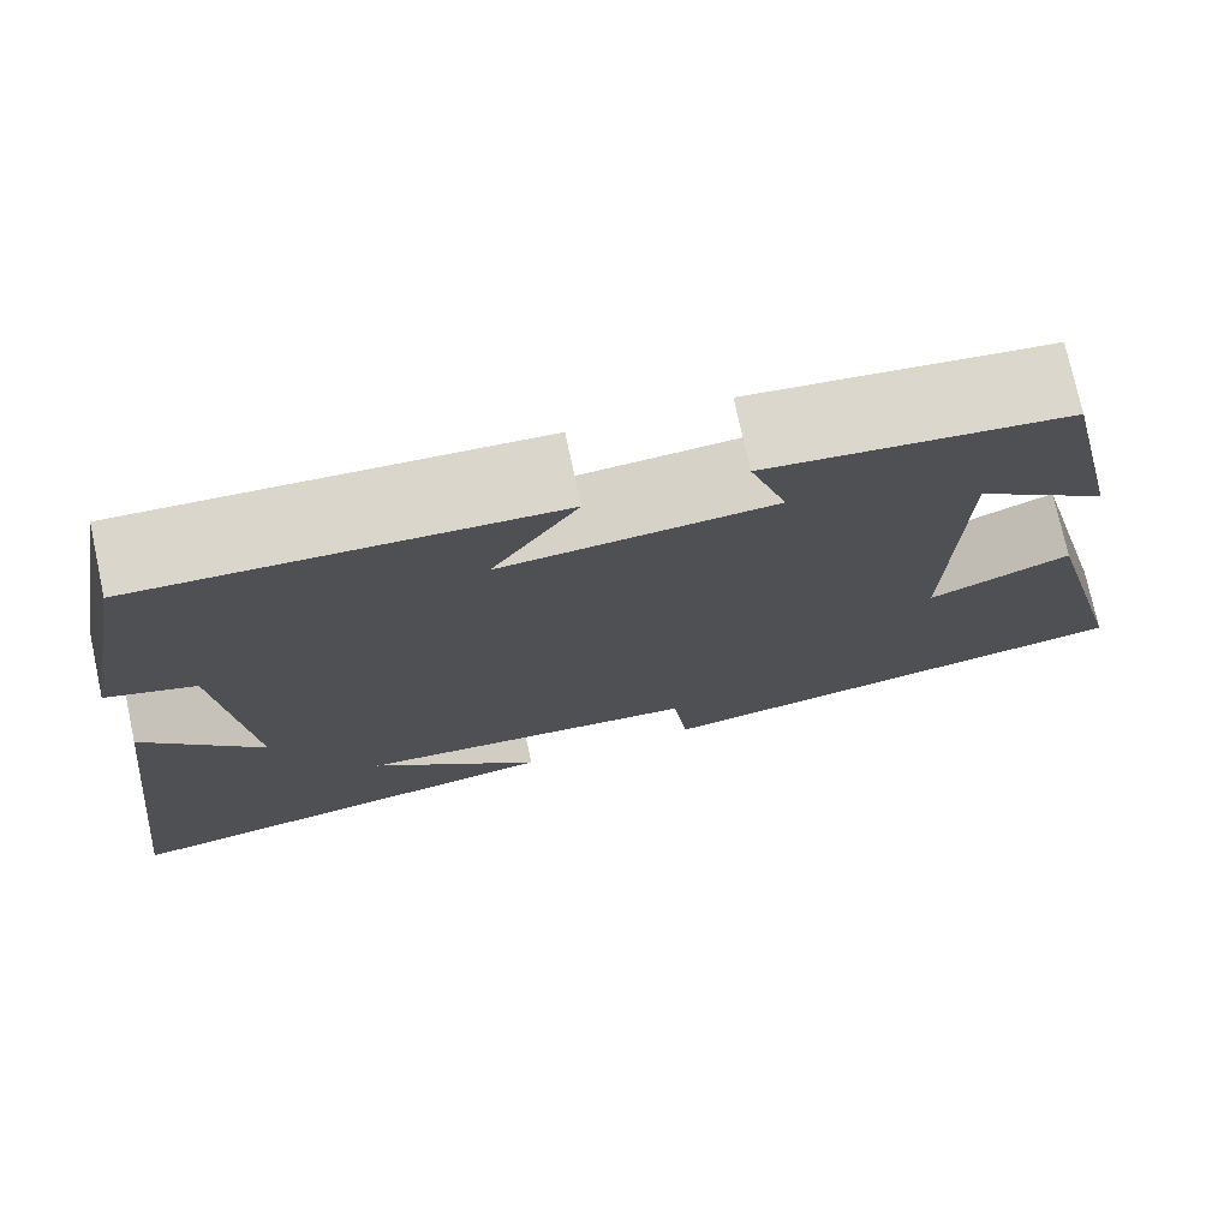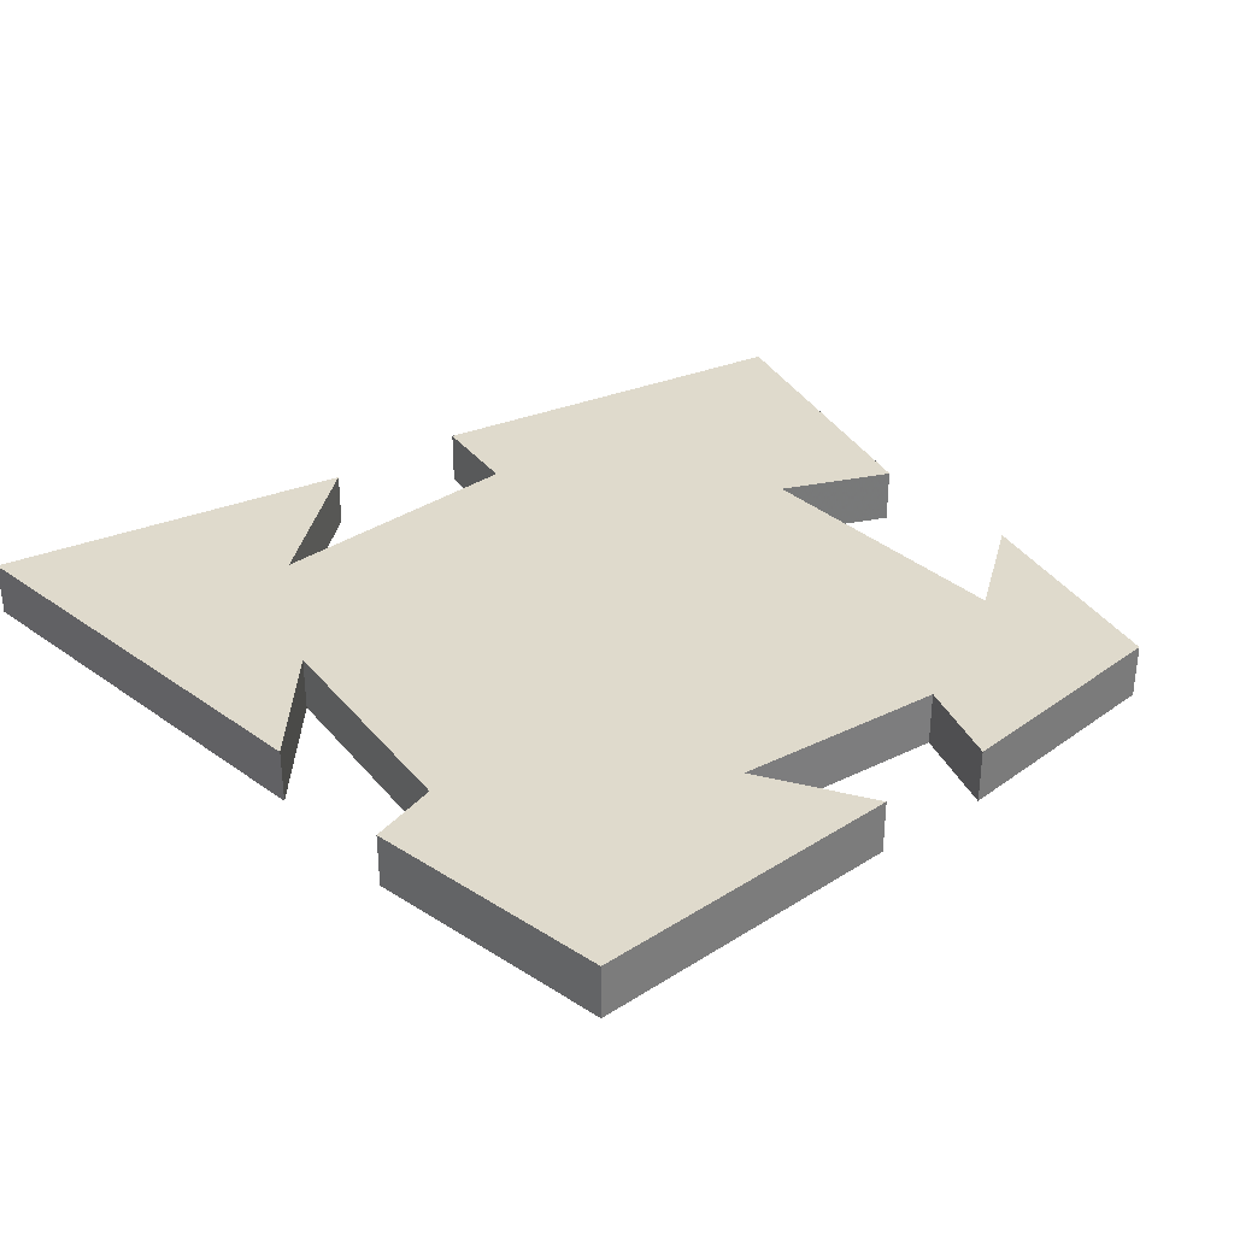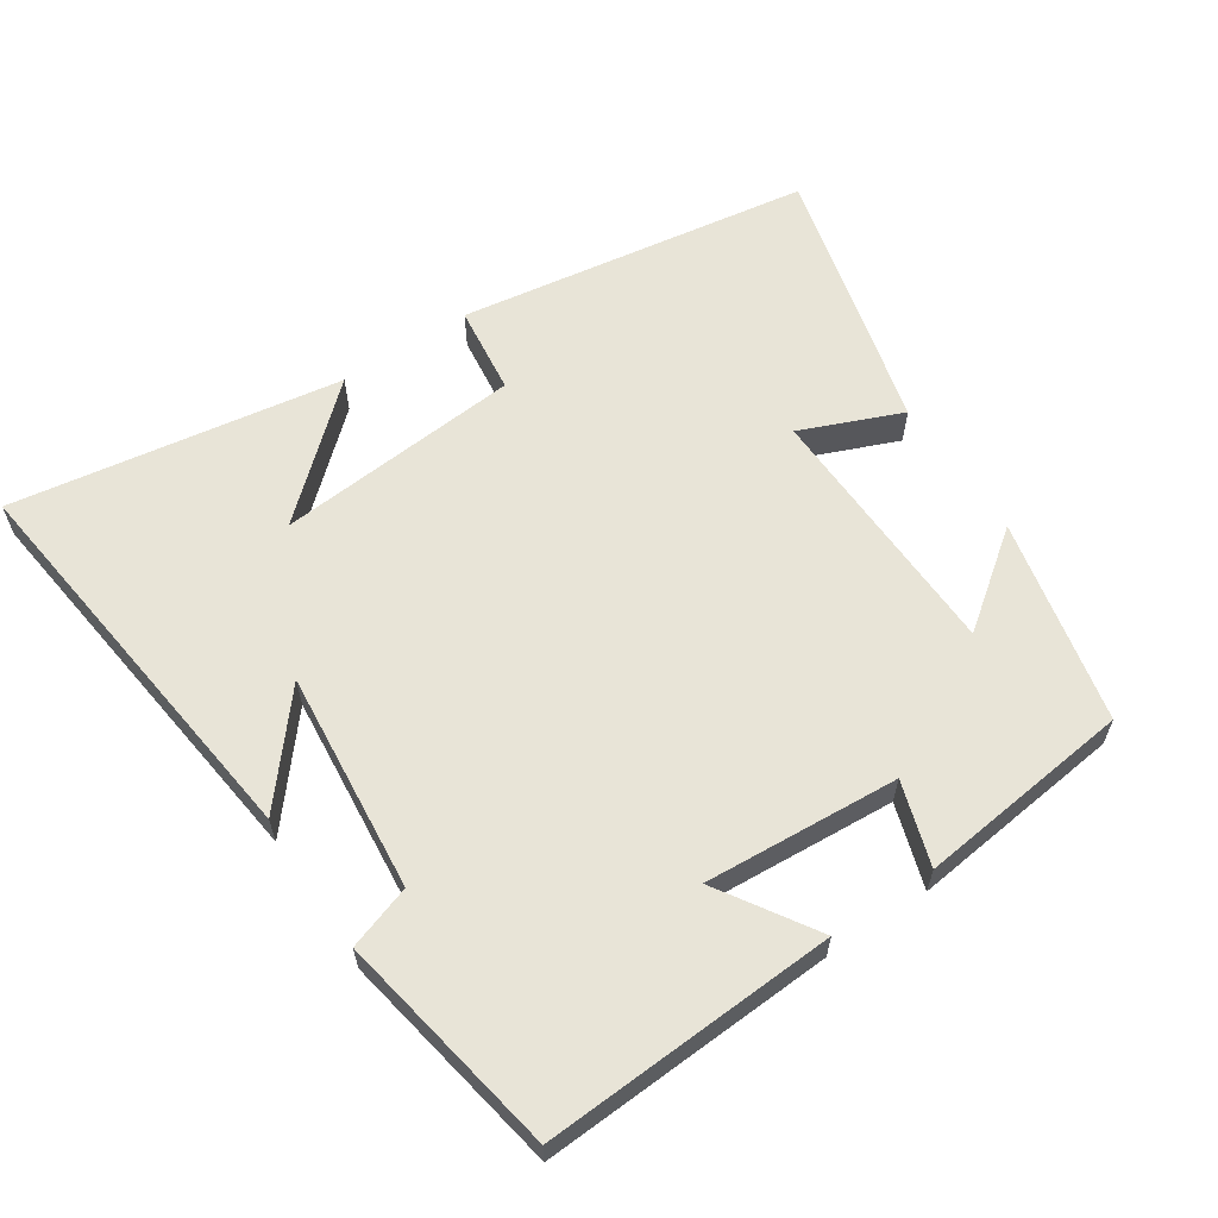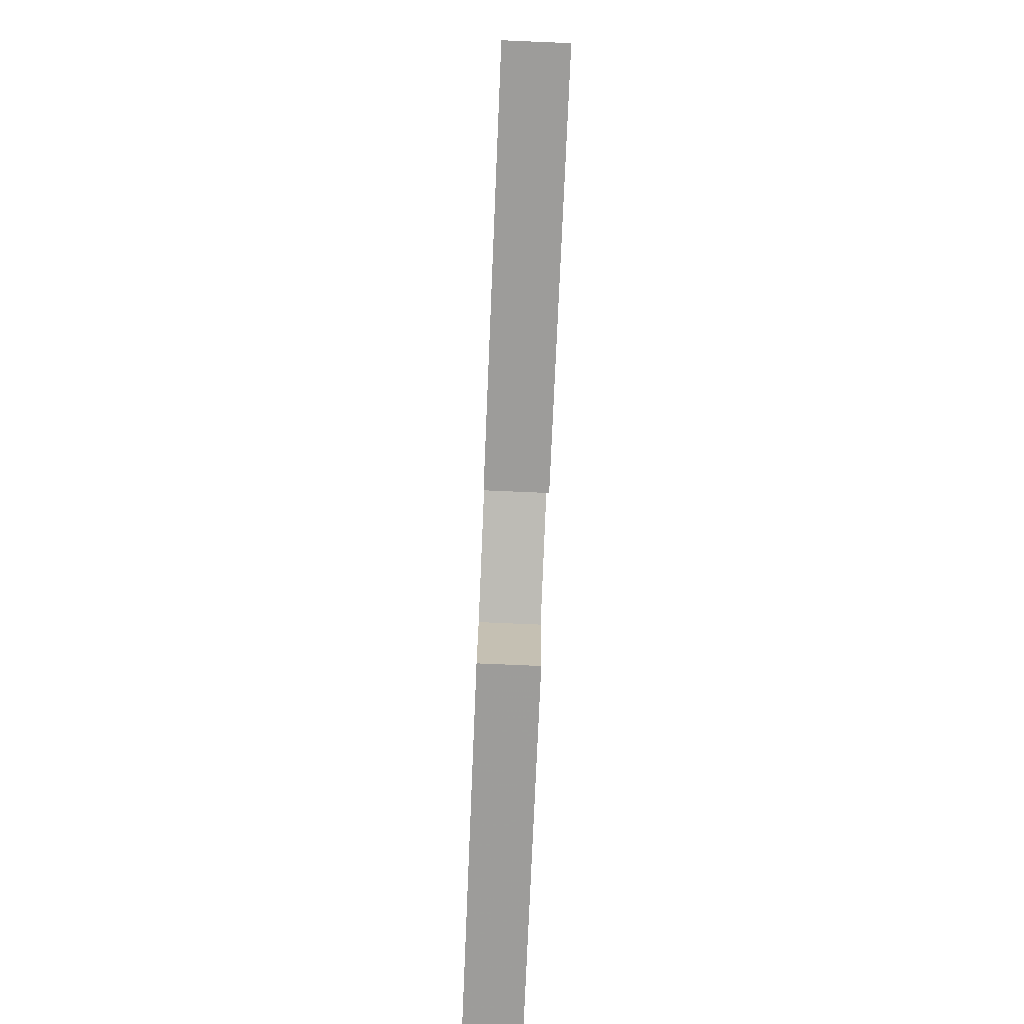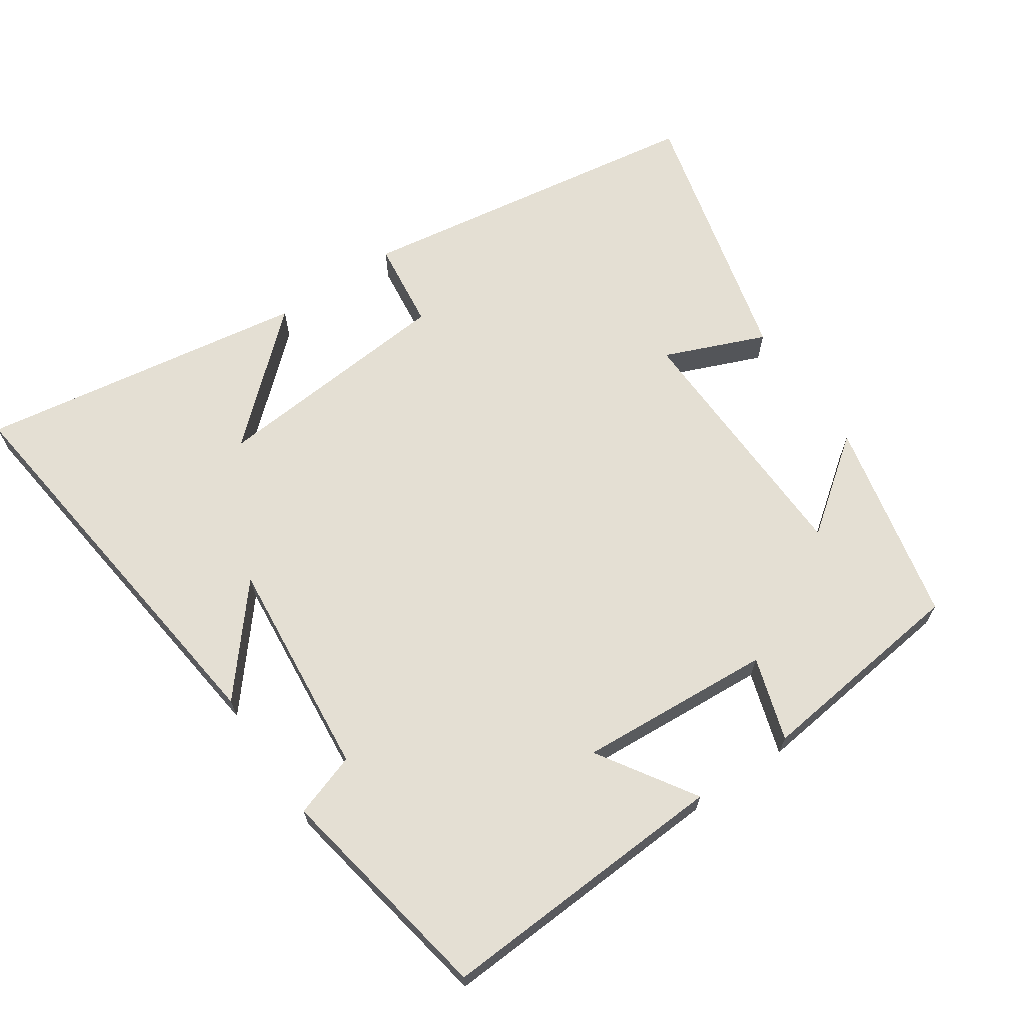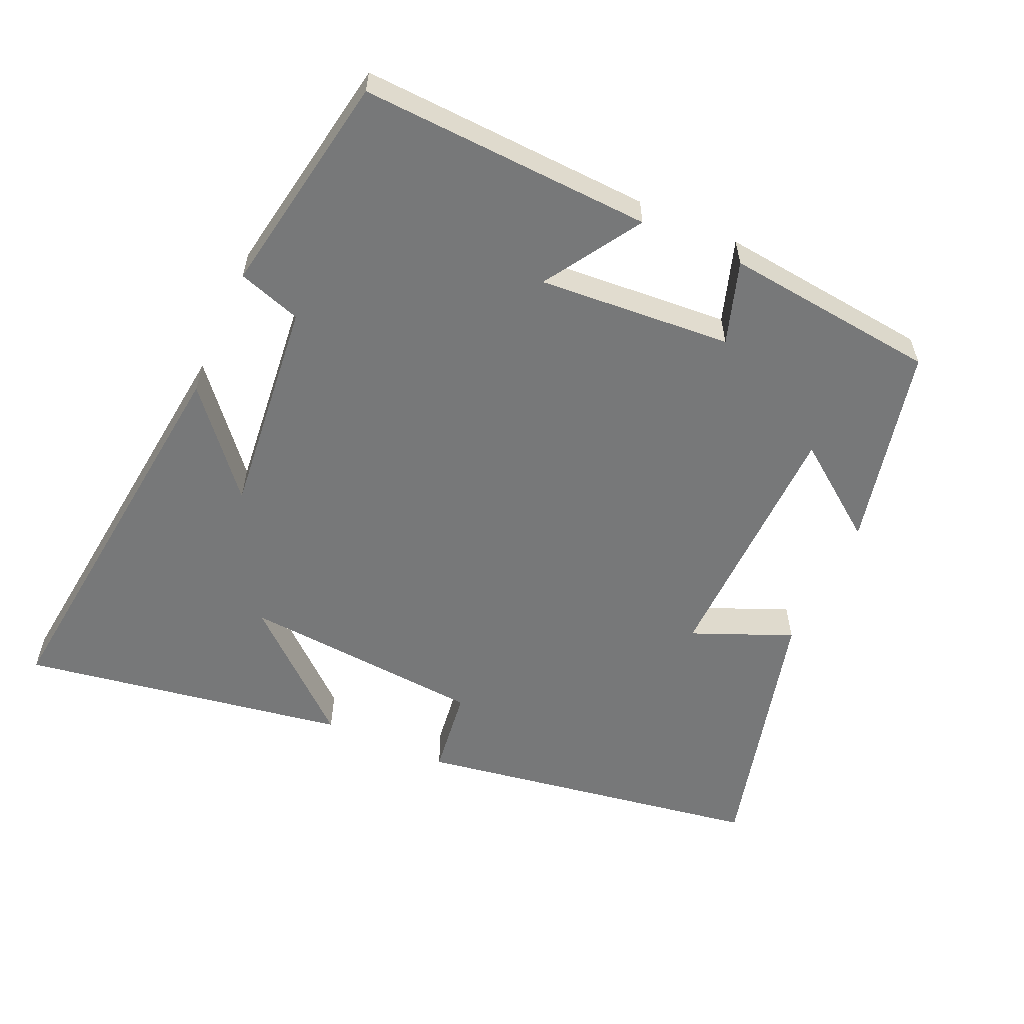
<metadata>
{"format":"obj","ext":"obj","renderer":"f3d","projection":"perspective","resolution":1024,"background":"white","views":[{"elev":75.1,"azim":-12.2,"up":"+Z"},{"elev":32.5,"azim":-38.5,"up":"+Y"},{"elev":61.3,"azim":-33.8,"up":"+Y"},{"elev":-79.4,"azim":-92.4,"up":"+Z"},{"elev":66.7,"azim":-34.5,"up":"+Y"},{"elev":-57.4,"azim":-24.0,"up":"+Y"}]}
</metadata>
<code>
v -0.567 0.07 -0.577
v -0.5 0.07 0
v -0.377 0.07 -0.146
v -0.409 0.07 0.168
v -0.5 0.07 0.198
v -0.443 0.07 0.521
v -0.023 0.07 0.5
v -0.111 0.07 0.361
v 0.167 0.07 0.381
v 0.129 0.07 0.5
v 0.436 0.07 0.465
v 0.5 0.07 0.173
v 0.366 0.07 0.273
v 0.356 0.07 -0.099
v 0.5 0.07 -0.039
v 0.596 0.07 -0.42
v 0.094 0.07 -0.5
v 0.078 0.07 -0.373
v -0.272 0.07 -0.345
v -0.096 0.07 -0.5
v -0.567 0 -0.577
v -0.5 0 0
v -0.377 0 -0.146
v -0.409 0 0.168
v -0.5 0 0.198
v -0.443 0 0.521
v -0.023 0 0.5
v -0.111 0 0.361
v 0.167 0 0.381
v 0.129 0 0.5
v 0.436 0 0.465
v 0.5 0 0.173
v 0.366 0 0.273
v 0.356 0 -0.099
v 0.5 0 -0.039
v 0.596 0 -0.42
v 0.094 0 -0.5
v 0.078 0 -0.373
v -0.272 0 -0.345
v -0.096 0 -0.5
f 19 20 1
f 15 16 17 18
f 14 15 18
f 13 14 18 19
f 10 11 12 13
f 9 10 13
f 8 9 13 19
f 5 6 7 8
f 4 5 8
f 3 4 8 19
f 1 2 3 19
f 21 40 39
f 38 37 36 35
f 38 35 34
f 39 38 34 33
f 33 32 31 30
f 33 30 29
f 39 33 29 28
f 28 27 26 25
f 28 25 24
f 39 28 24 23
f 39 23 22 21
f 1 21 22 2
f 2 22 23 3
f 3 23 24 4
f 4 24 25 5
f 5 25 26 6
f 6 26 27 7
f 7 27 28 8
f 8 28 29 9
f 9 29 30 10
f 10 30 31 11
f 11 31 32 12
f 12 32 33 13
f 13 33 34 14
f 14 34 35 15
f 15 35 36 16
f 16 36 37 17
f 17 37 38 18
f 18 38 39 19
f 19 39 40 20
f 20 40 21 1

</code>
